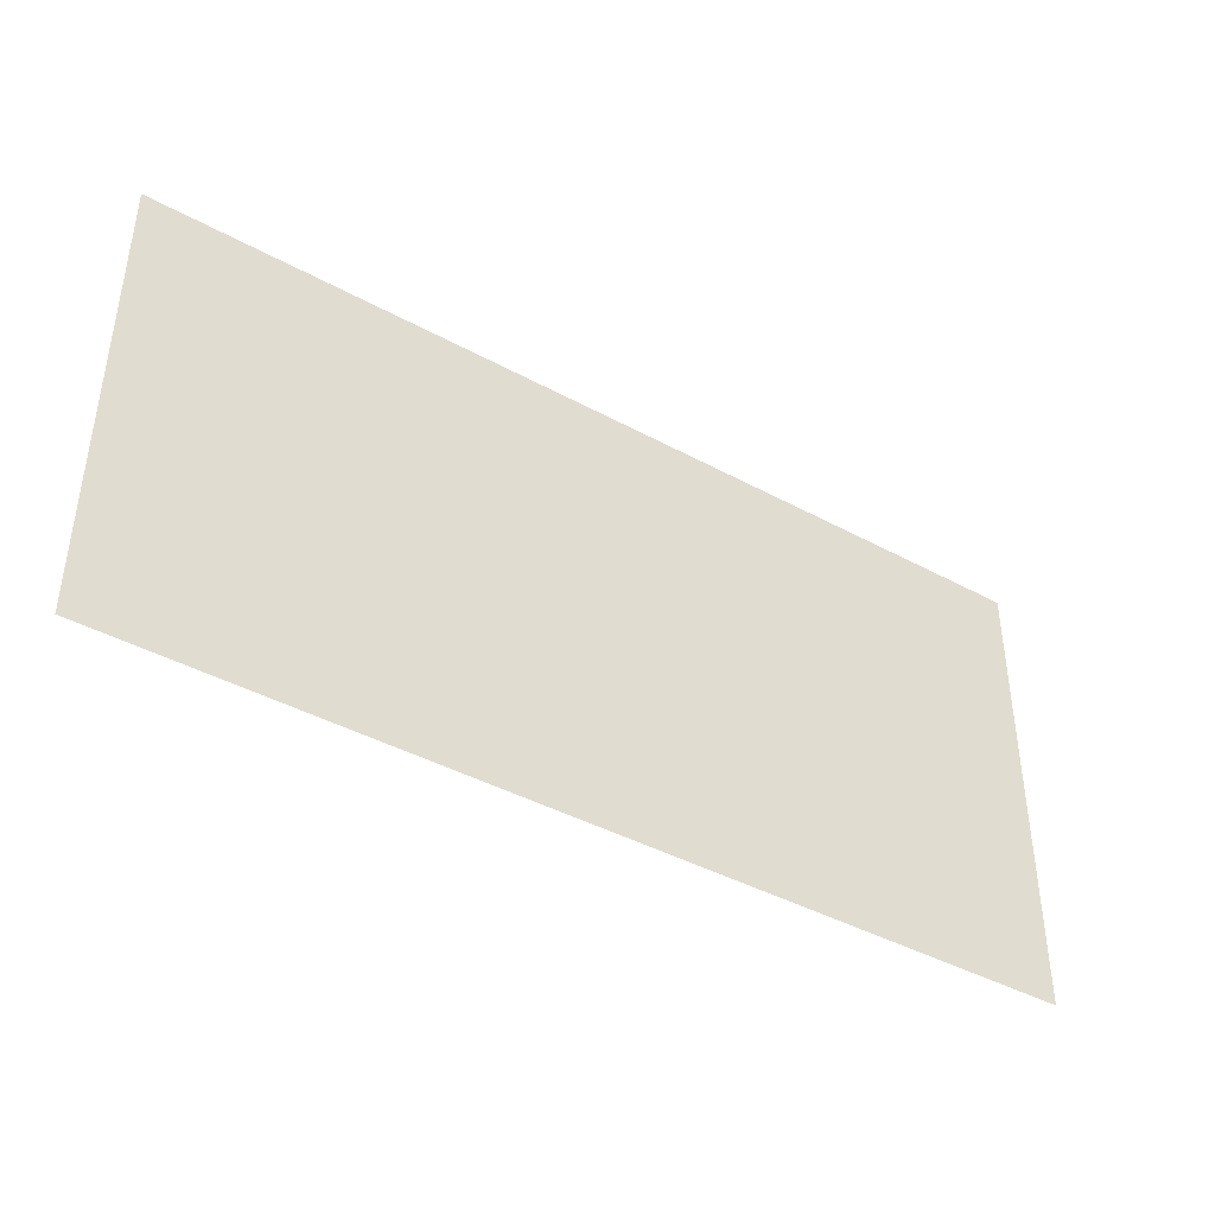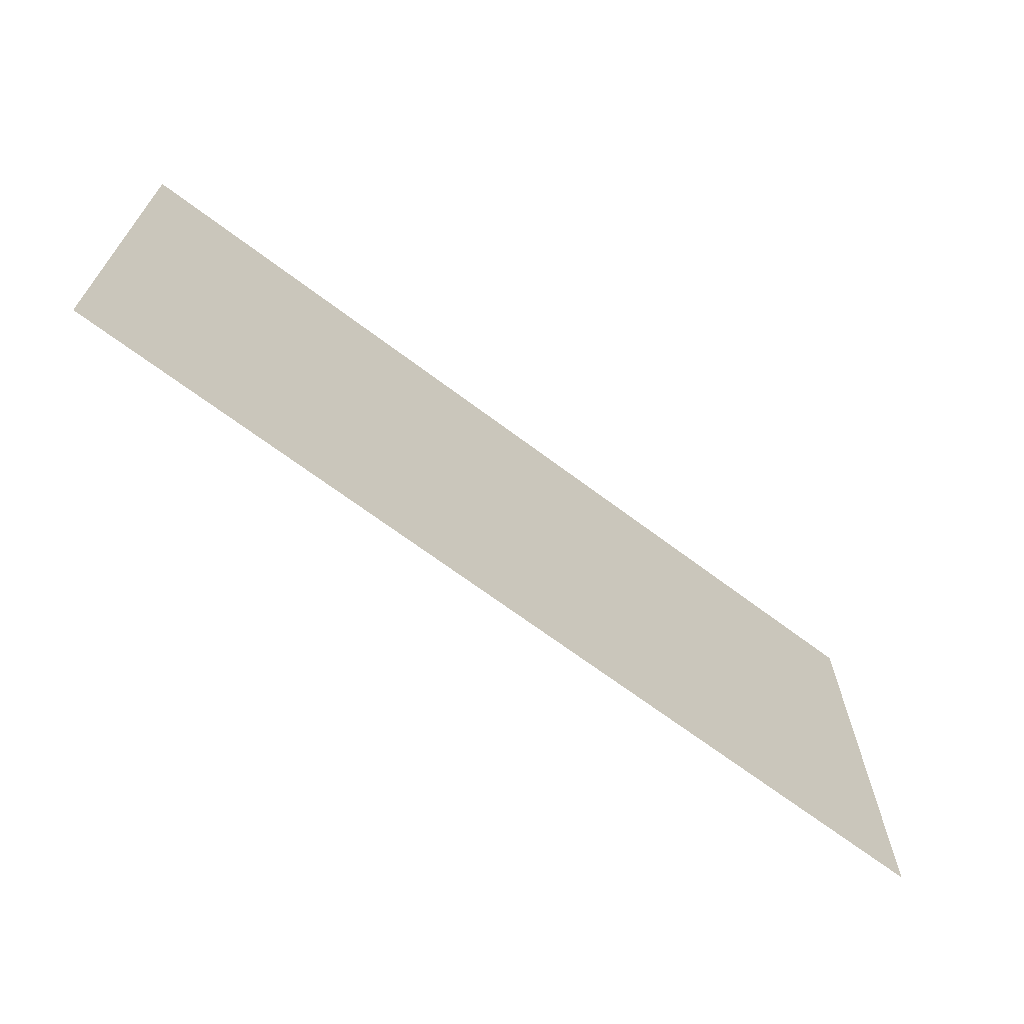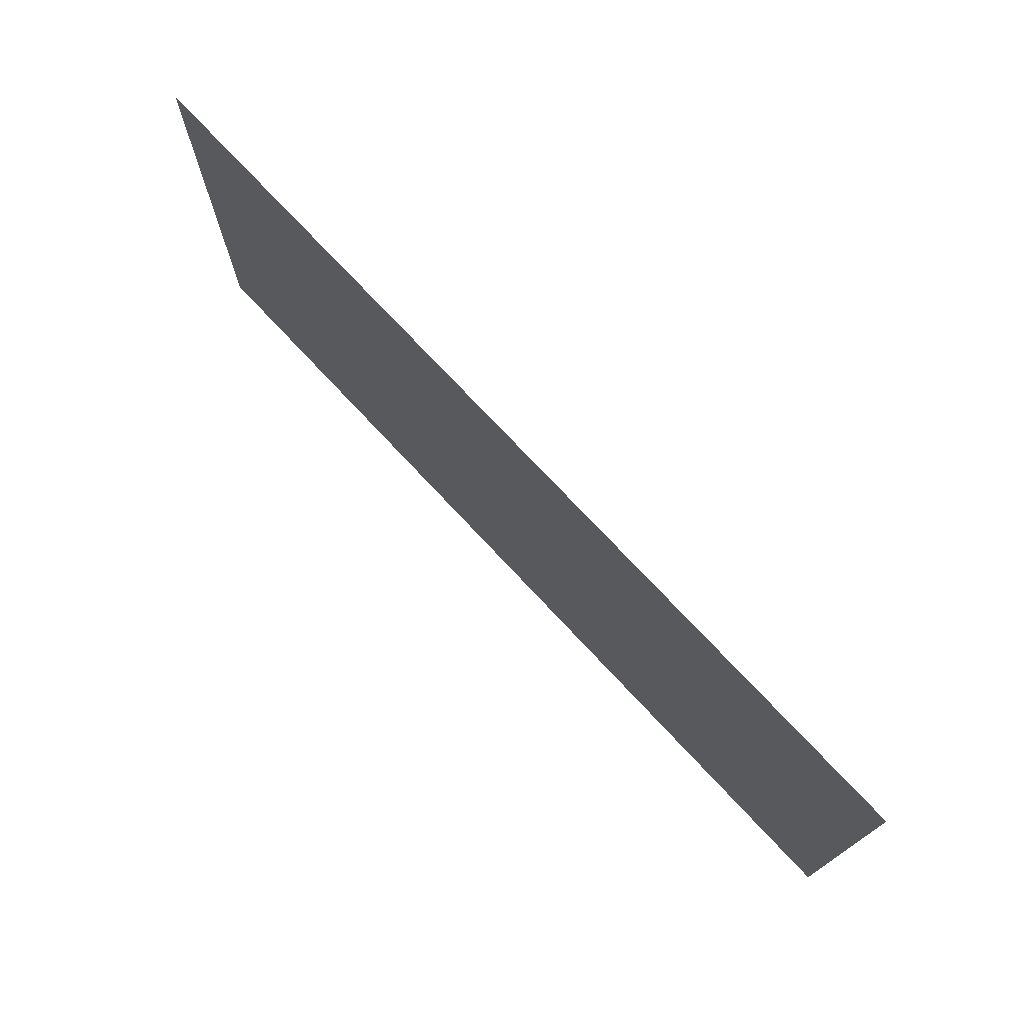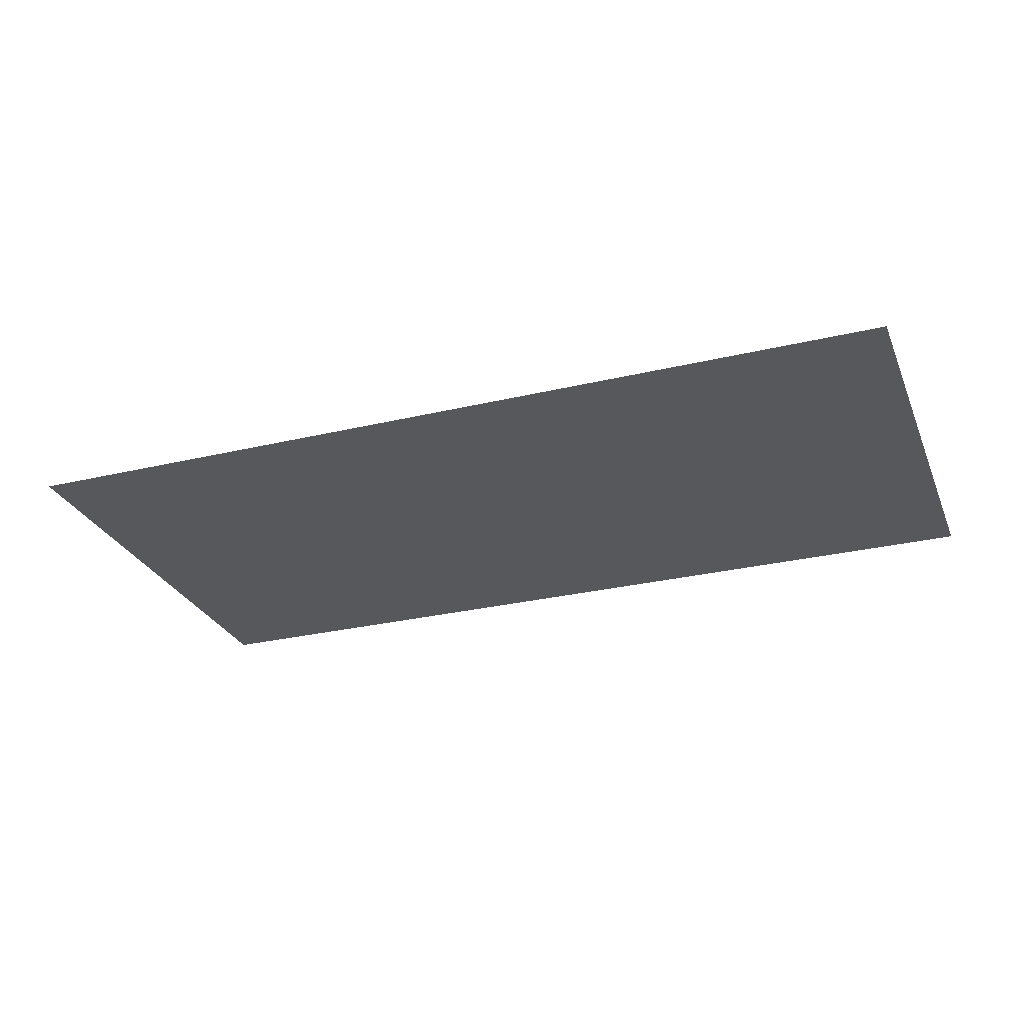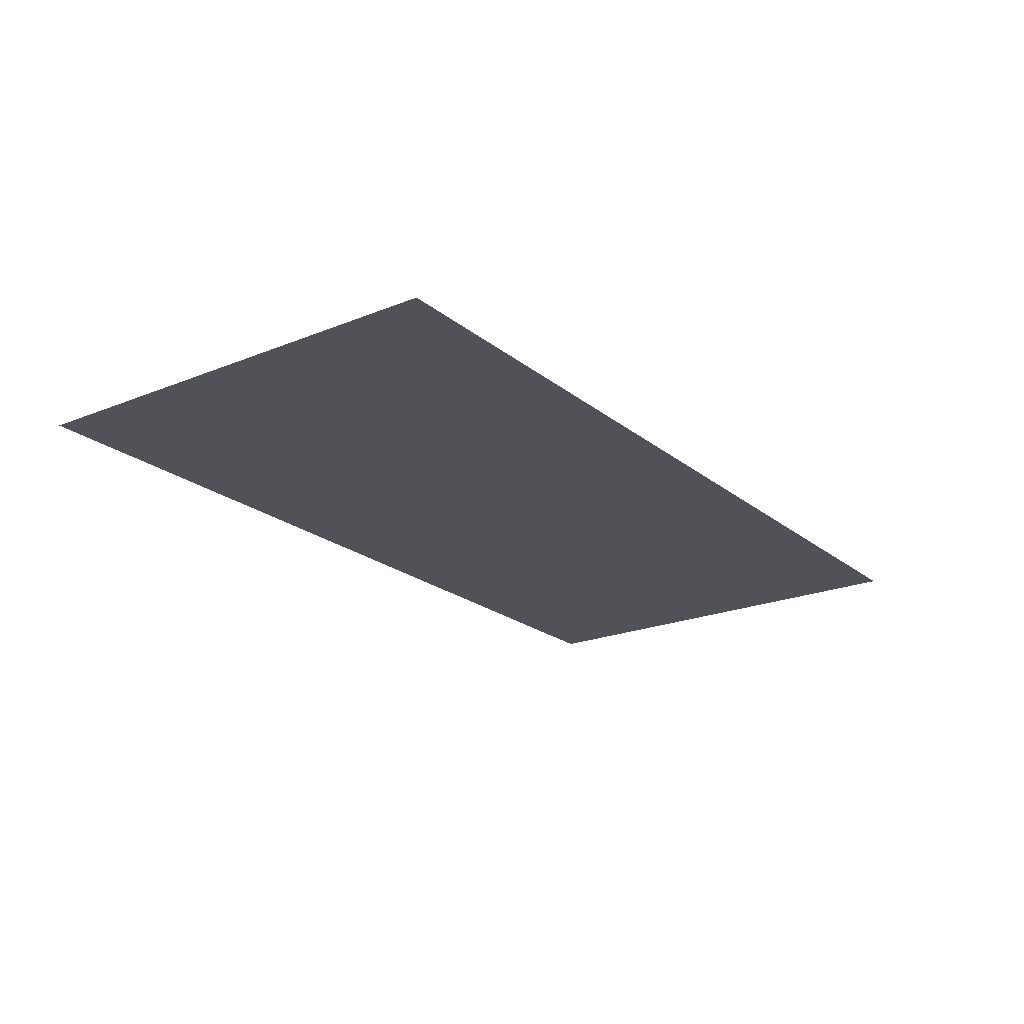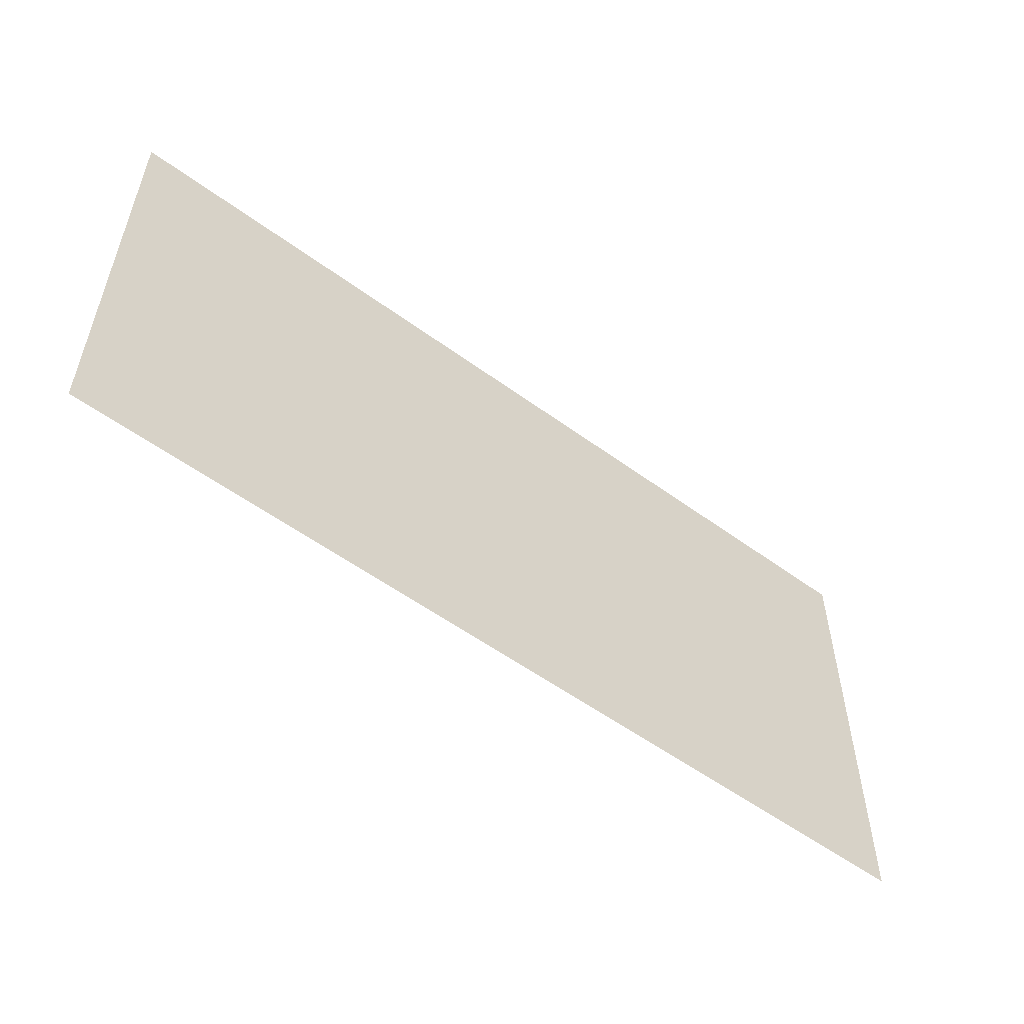
<metadata>
{"format":"obj","ext":"obj","renderer":"f3d","projection":"perspective","resolution":1024,"background":"white","views":[{"elev":-41.4,"azim":146.5,"up":"+Y"},{"elev":-67.6,"azim":142.9,"up":"+Y"},{"elev":73.9,"azim":-133.0,"up":"+Y"},{"elev":-28.1,"azim":-160.1,"up":"+Z"},{"elev":-21.4,"azim":125.8,"up":"+Z"},{"elev":-54.7,"azim":-37.8,"up":"+Y"}]}
</metadata>
<code>
g IVTitle
v  0  0  0
v  320  0  0
v  320  160  0
v  0  160  0
f 1 3 2
f 1 4 3

</code>
